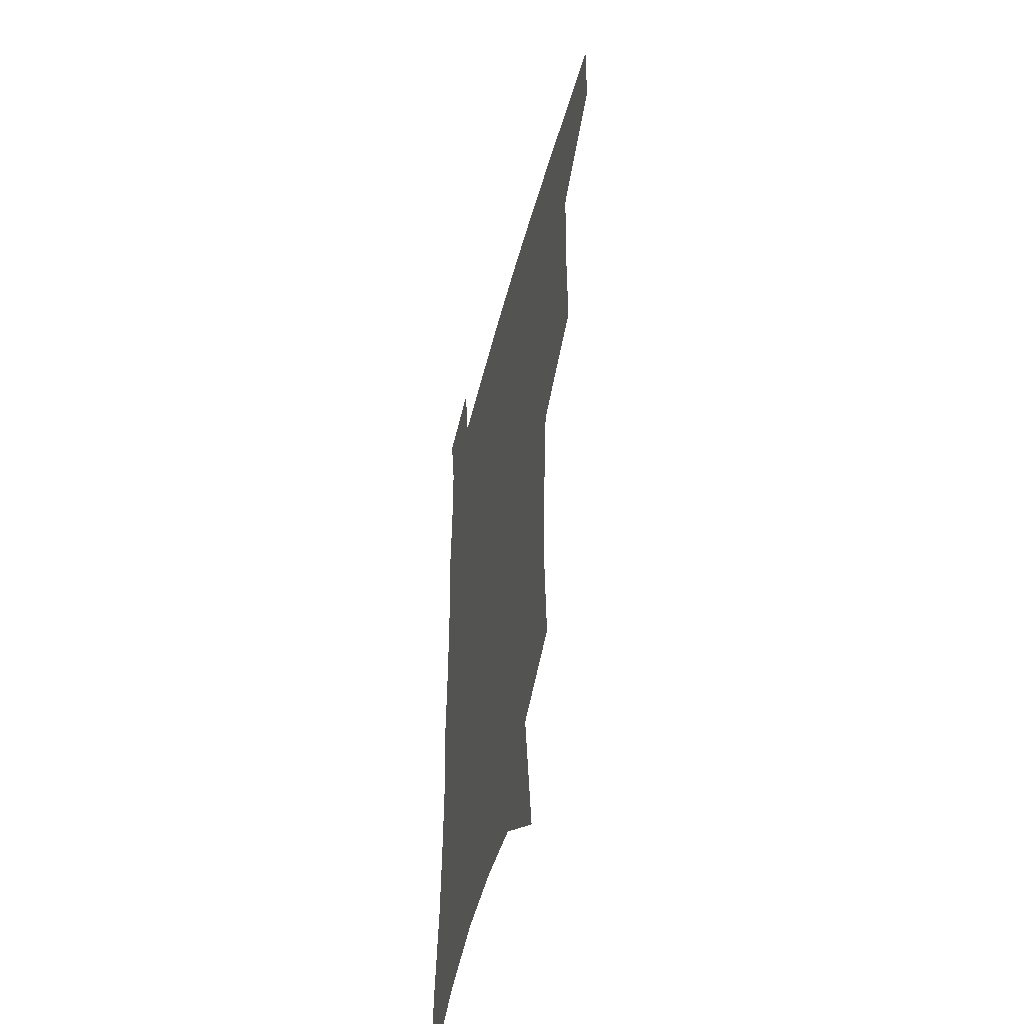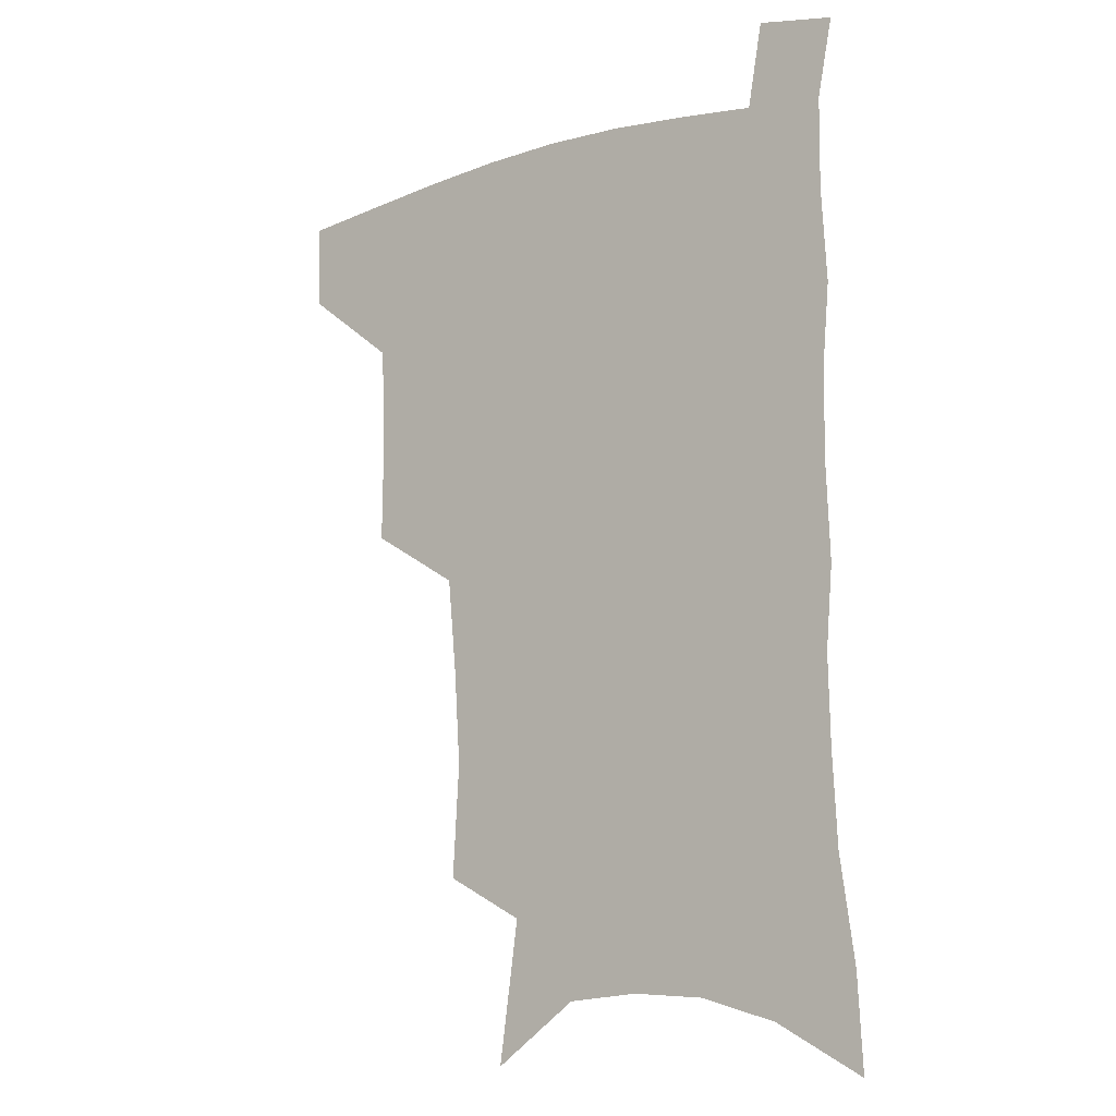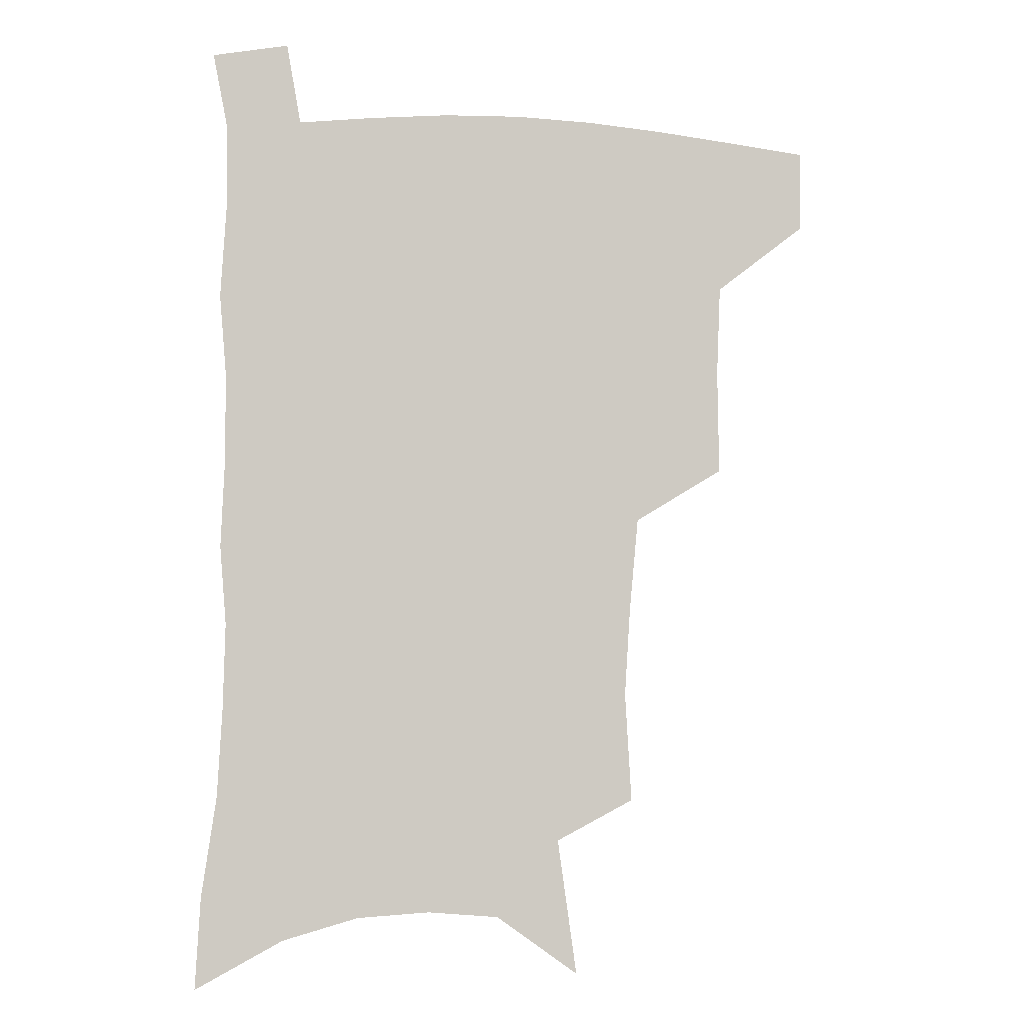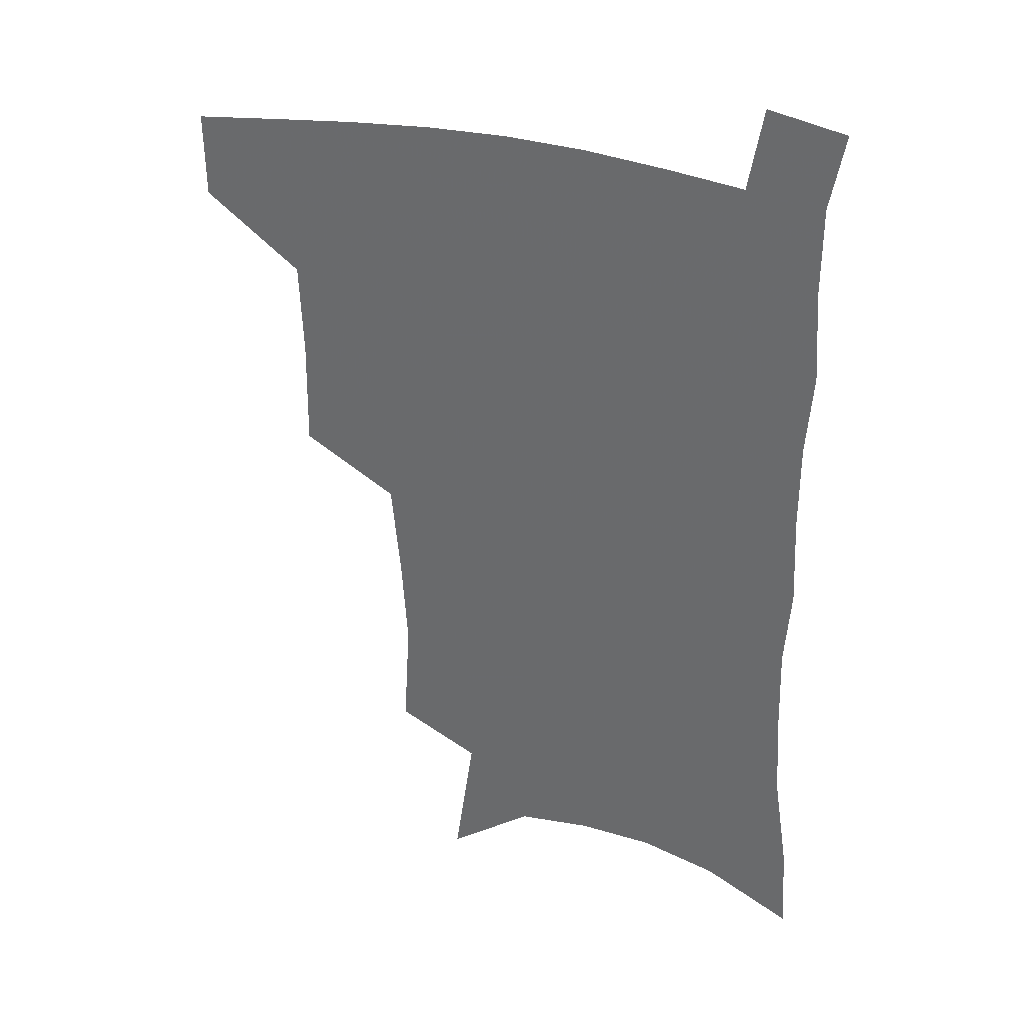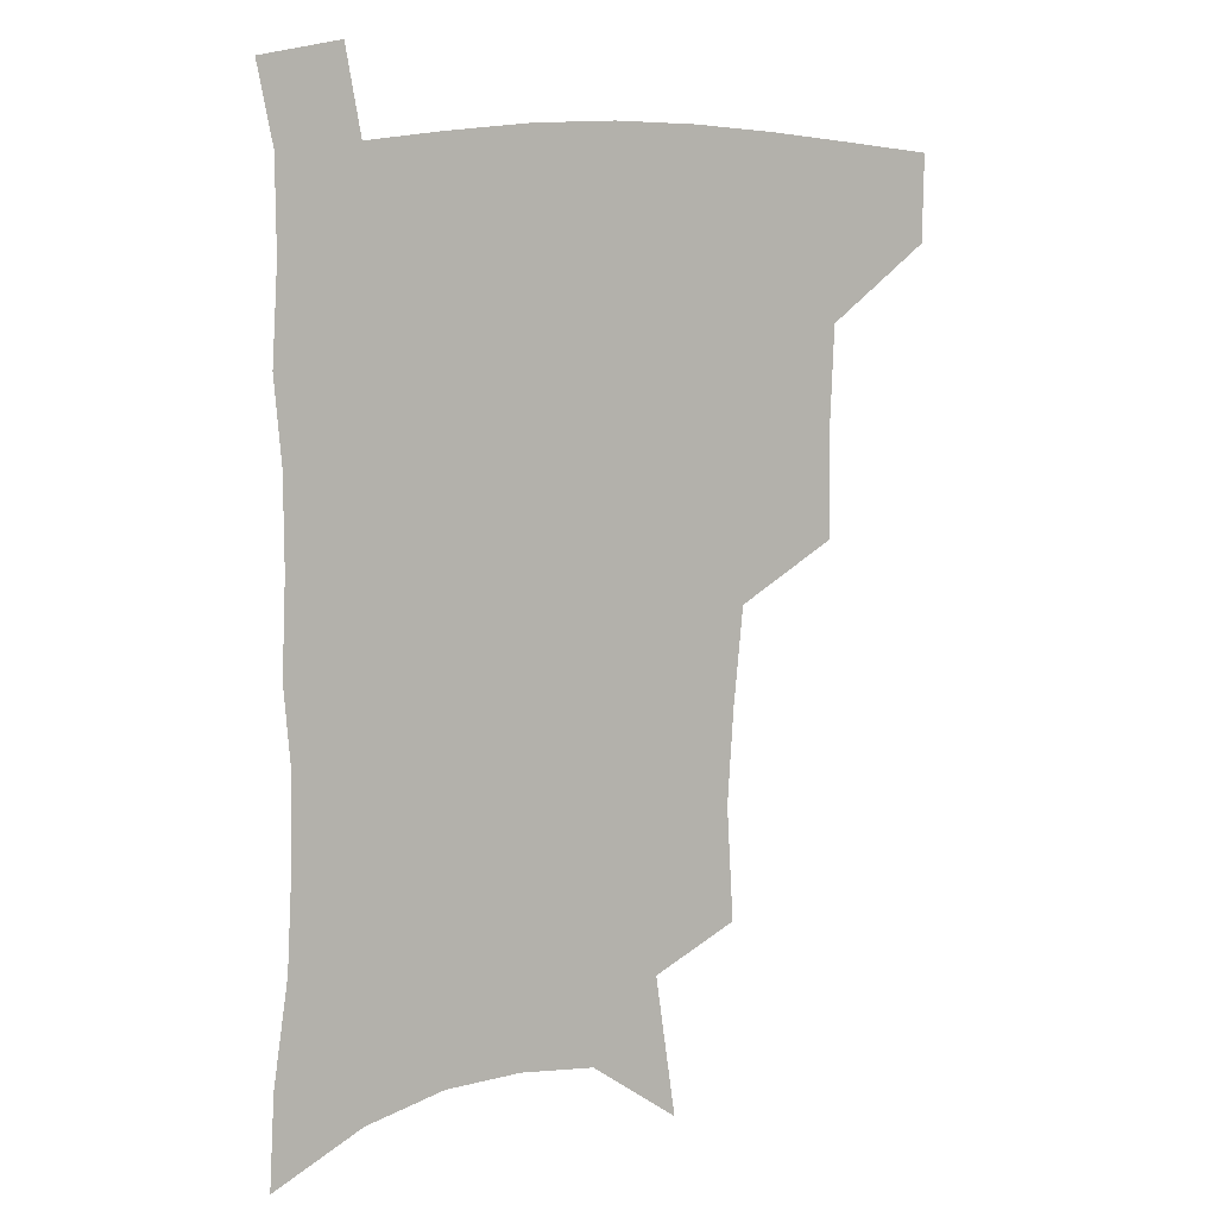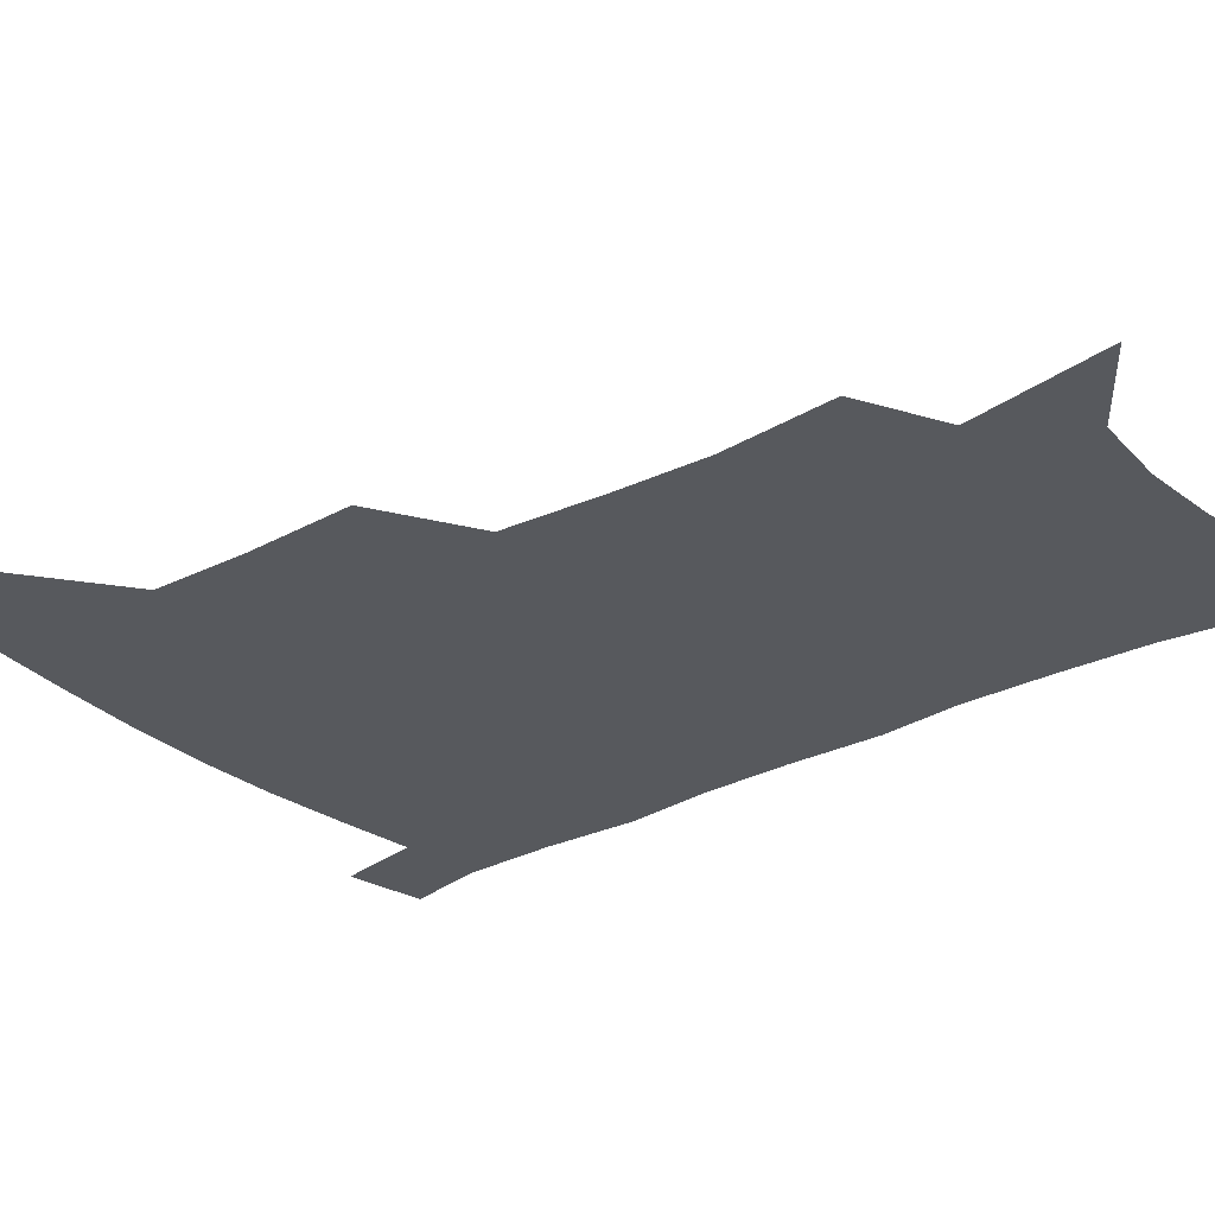
<metadata>
{"format":"obj","ext":"obj","renderer":"f3d","projection":"perspective","resolution":1024,"background":"white","views":[{"elev":-48.3,"azim":-104.3,"up":"+Y"},{"elev":-11.3,"azim":37.5,"up":"+Y"},{"elev":-5.0,"azim":167.6,"up":"+Y"},{"elev":33.7,"azim":18.8,"up":"+Y"},{"elev":8.8,"azim":153.2,"up":"+Y"},{"elev":-29.2,"azim":-51.4,"up":"+Z"}]}
</metadata>
<code>
v 484.3 475.6 0
v 483.8 505.7 0
v 519.1 376.9 0
v 519.6 415.9 0
v 518.3 449.4 0
v 516.8 479.4 0
v 513.4 508.8 0
v 555.6 248.7 0
v 558 289.1 0
v 555.9 322.2 0
v 552.5 356.9 0
v 550.6 392.9 0
v 548.3 423 0
v 547.8 453.9 0
v 545.7 482.2 0
v 542.5 511.7 0
v 577.7 183.4 0
v 584.8 233.7 0
v 583.6 267.5 0
v 584.1 306.9 0
v 581.3 336.8 0
v 578.7 367.8 0
v 577.9 400.8 0
v 577.2 430 0
v 576.3 457.2 0
v 575 483.7 0
v 571.5 513.8 0
v 608.4 205.3 0
v 609.4 243.2 0
v 607.8 274.6 0
v 607.1 313.2 0
v 605.2 343 0
v 604 374.9 0
v 603.2 404.1 0
v 602.9 432.2 0
v 602.7 458.5 0
v 602.5 484.8 0
v 600.2 514.5 0
v 634.8 207.7 0
v 633.3 246.8 0
v 631.7 280.7 0
v 630.1 314.5 0
v 628.7 347.2 0
v 628.1 376 0
v 627.7 405.3 0
v 627.7 434.4 0
v 628.5 458.9 0
v 629.4 484.7 0
v 628.9 513.4 0
v 661.7 206.1 0
v 658.3 242.9 0
v 655.6 278.5 0
v 653.2 314 0
v 652.5 344.1 0
v 652.6 372.6 0
v 652.9 401.2 0
v 652.5 431.2 0
v 653.8 457.7 0
v 655.6 483.9 0
v 658.3 510.6 0
v 689.6 198.4 0
v 683.7 237.9 0
v 680.7 272.2 0
v 679.5 303.9 0
v 677.9 336.2 0
v 678 366.1 0
v 678.1 396.1 0
v 678.4 425.5 0
v 680.3 453.1 0
v 681.5 481.2 0
v 685.6 507.2 0
v 690.9 537 0
v 721.6 181.4 0
v 719.8 214.6 0
v 714.4 251.5 0
v 712.6 283.7 0
v 711.8 315.3 0
v 714.2 344.2 0
v 712.7 377.4 0
v 712.9 409.2 0
v 715.3 438.9 0
v 713.3 472.3 0
v 713.5 504.1 0
v 718.9 531.4 0
f 5 6 1
f 1 6 2
f 6 7 2
f 11 12 3
f 3 12 4
f 12 13 4
f 4 13 5
f 13 14 5
f 5 14 6
f 14 15 6
f 6 15 7
f 15 16 7
f 18 19 8
f 8 19 9
f 19 20 9
f 9 20 10
f 20 21 10
f 10 21 11
f 21 22 11
f 11 22 12
f 22 23 12
f 12 23 13
f 23 24 13
f 13 24 14
f 24 25 14
f 14 25 15
f 25 26 15
f 15 26 16
f 26 27 16
f 17 28 18
f 28 29 18
f 18 29 19
f 29 30 19
f 19 30 20
f 30 31 20
f 20 31 21
f 31 32 21
f 21 32 22
f 32 33 22
f 22 33 23
f 33 34 23
f 23 34 24
f 34 35 24
f 24 35 25
f 35 36 25
f 25 36 26
f 36 37 26
f 26 37 27
f 37 38 27
f 28 39 29
f 39 40 29
f 29 40 30
f 40 41 30
f 30 41 31
f 41 42 31
f 31 42 32
f 42 43 32
f 32 43 33
f 43 44 33
f 33 44 34
f 44 45 34
f 34 45 35
f 45 46 35
f 35 46 36
f 46 47 36
f 36 47 37
f 47 48 37
f 37 48 38
f 48 49 38
f 39 50 40
f 50 51 40
f 40 51 41
f 51 52 41
f 41 52 42
f 52 53 42
f 42 53 43
f 53 54 43
f 43 54 44
f 54 55 44
f 44 55 45
f 55 56 45
f 45 56 46
f 56 57 46
f 46 57 47
f 57 58 47
f 47 58 48
f 58 59 48
f 48 59 49
f 59 60 49
f 50 61 51
f 61 62 51
f 51 62 52
f 62 63 52
f 52 63 53
f 63 64 53
f 53 64 54
f 64 65 54
f 54 65 55
f 65 66 55
f 55 66 56
f 66 67 56
f 56 67 57
f 67 68 57
f 57 68 58
f 68 69 58
f 58 69 59
f 69 70 59
f 59 70 60
f 70 71 60
f 61 73 62
f 73 74 62
f 62 74 63
f 74 75 63
f 63 75 64
f 75 76 64
f 64 76 65
f 76 77 65
f 65 77 66
f 77 78 66
f 66 78 67
f 78 79 67
f 67 79 68
f 79 80 68
f 68 80 69
f 80 81 69
f 69 81 70
f 81 82 70
f 70 82 71
f 82 83 71
f 71 83 72
f 83 84 72

</code>
